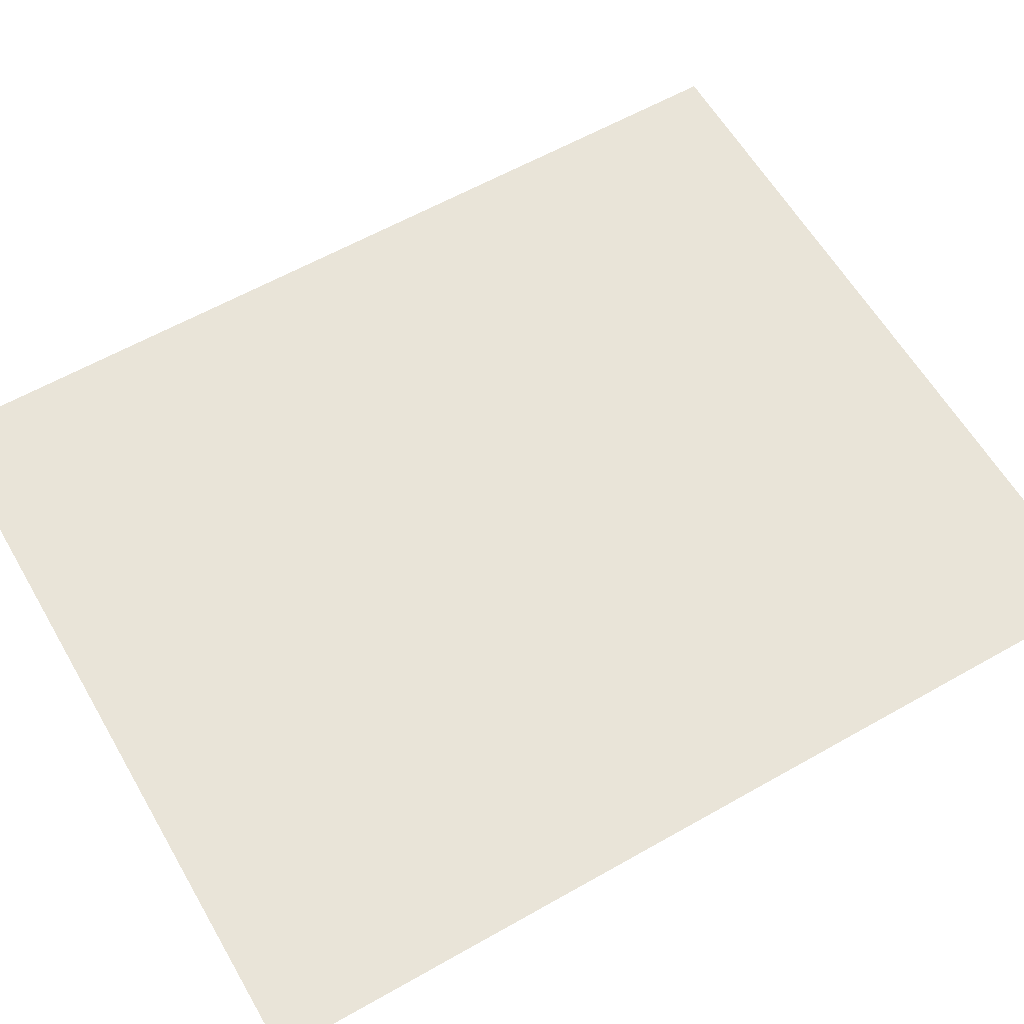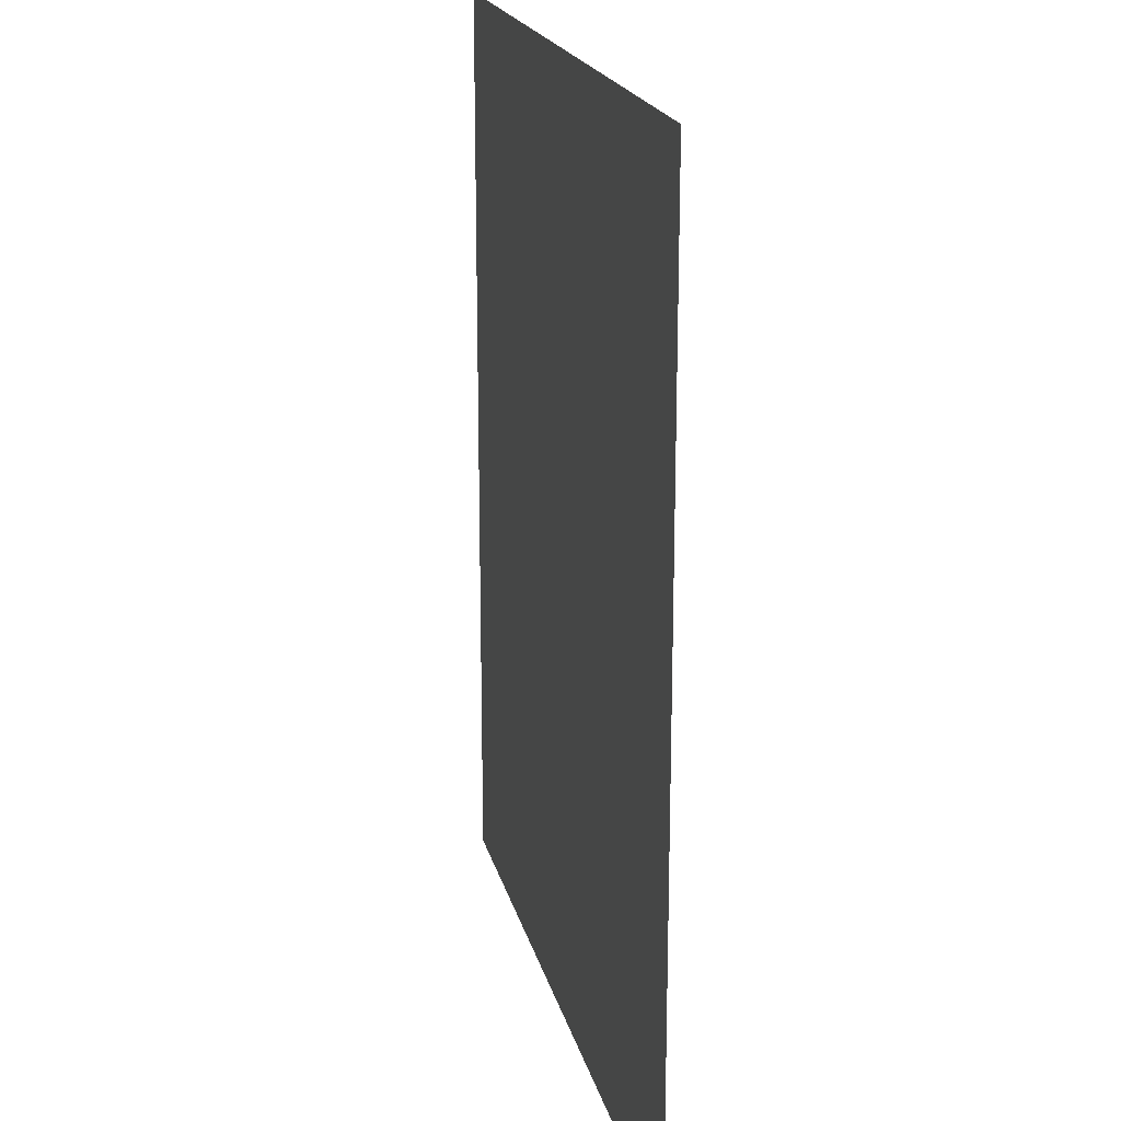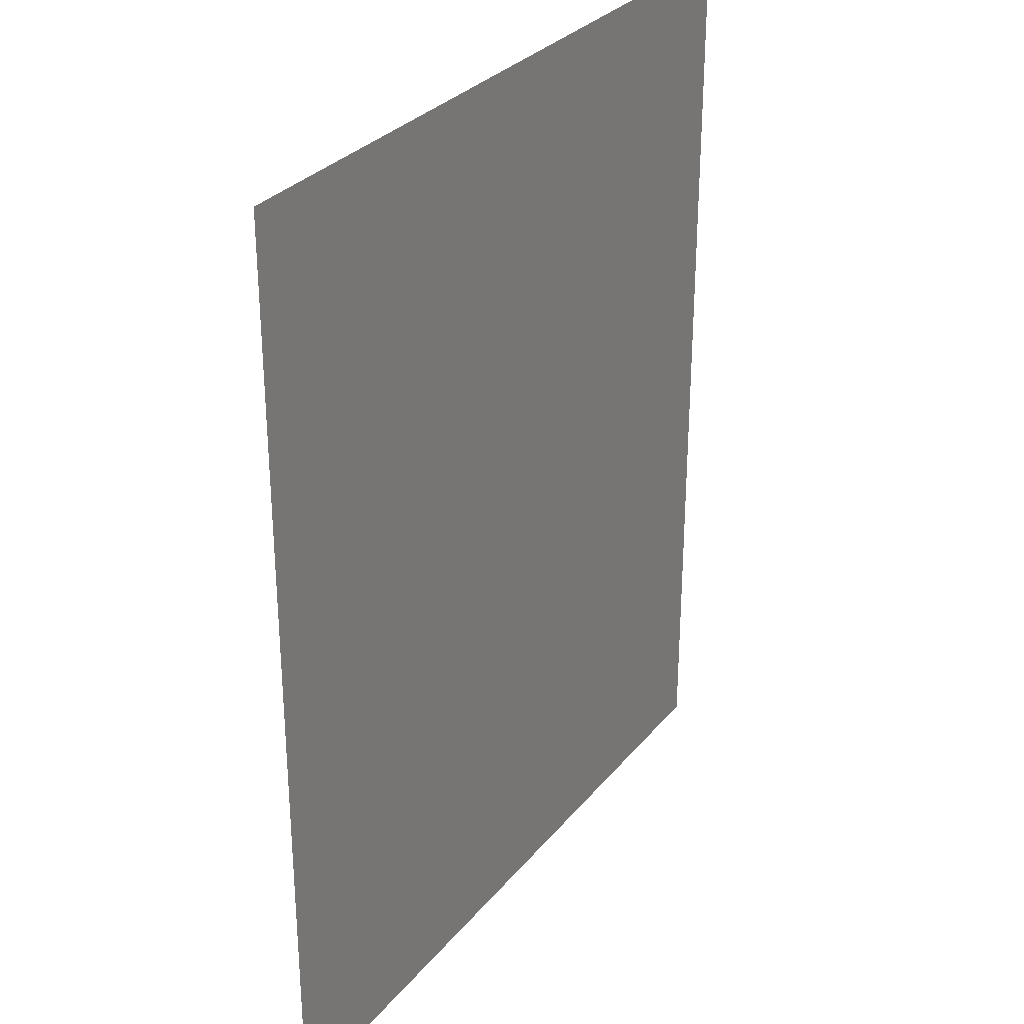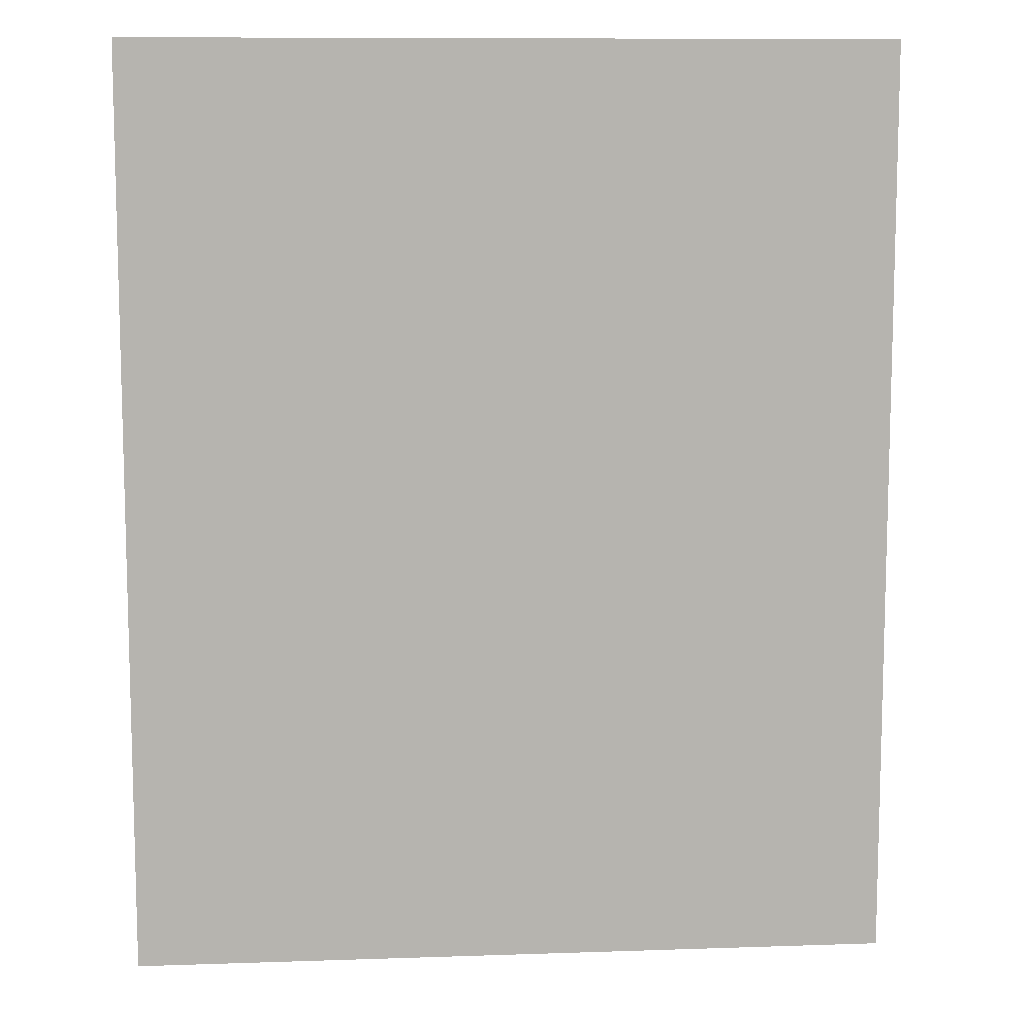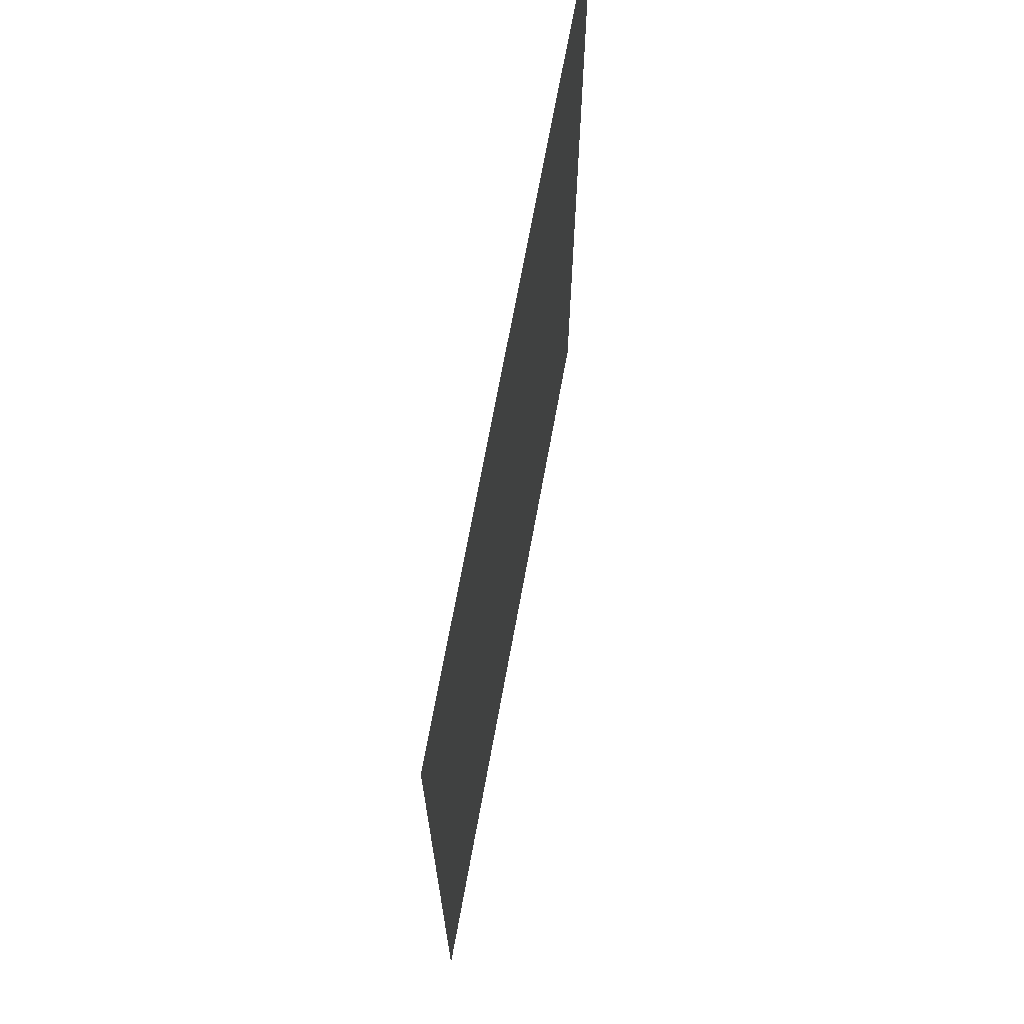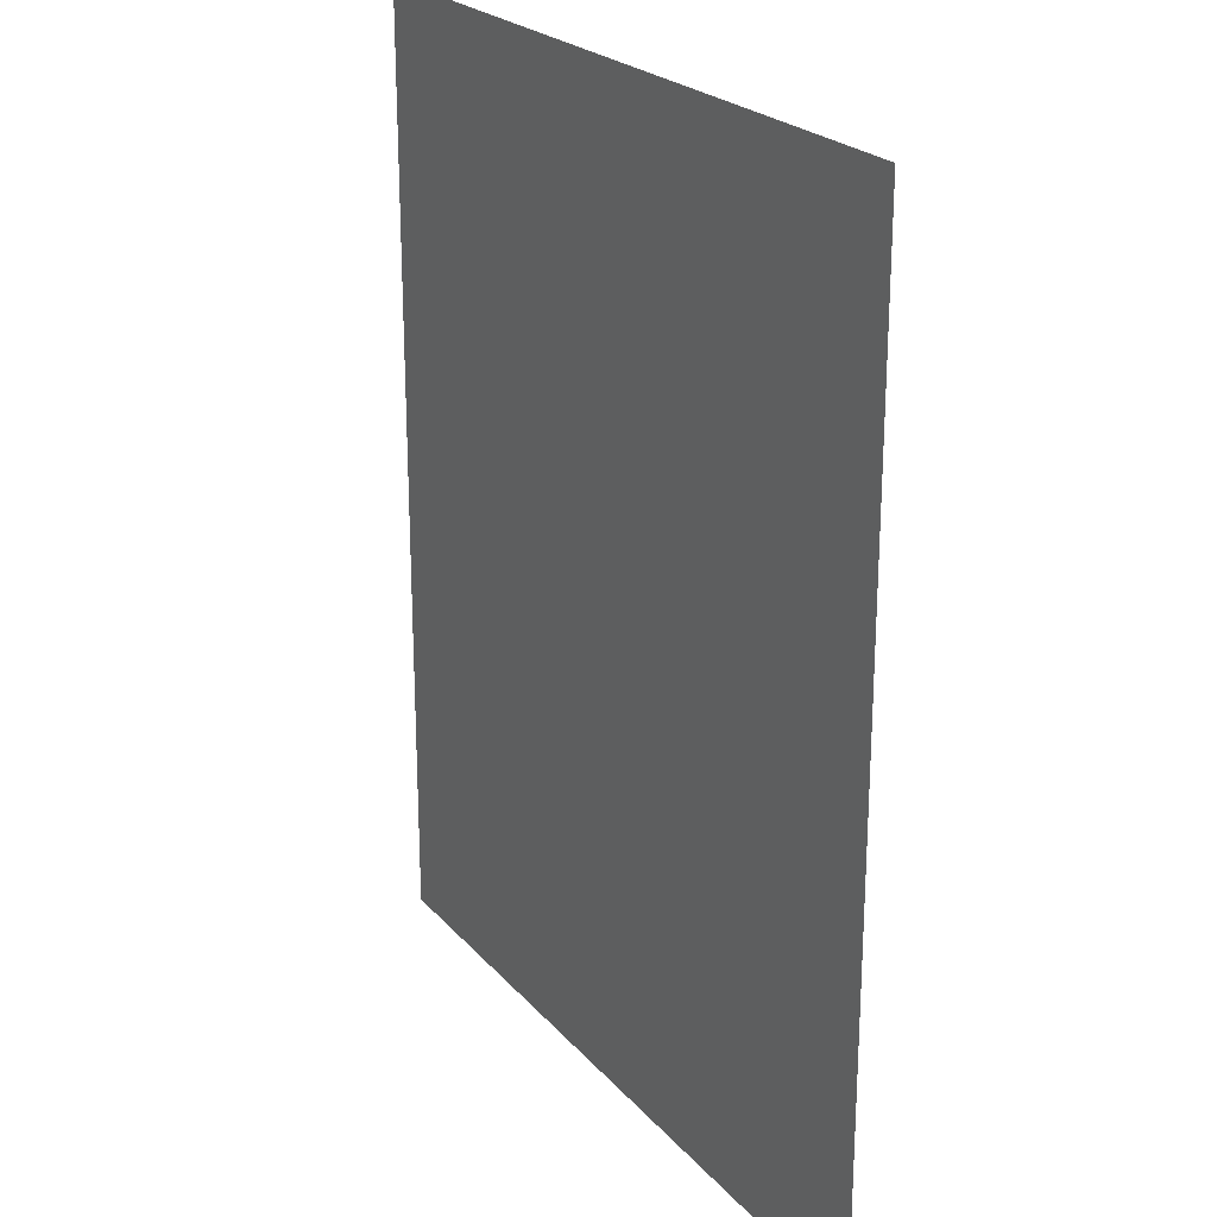
<metadata>
{"format":"obj","ext":"obj","renderer":"f3d","projection":"perspective","resolution":1024,"background":"white","views":[{"elev":60.5,"azim":59.9,"up":"+Z"},{"elev":19.7,"azim":-103.0,"up":"+Y"},{"elev":30.2,"azim":-58.3,"up":"+Y"},{"elev":9.8,"azim":-5.0,"up":"+Y"},{"elev":70.4,"azim":100.4,"up":"+Y"},{"elev":23.2,"azim":60.1,"up":"+Y"}]}
</metadata>
<code>
g DecalMesh_Common_Decal_Sign_16__35
v -0.1719 0.2184 -0.27
v -0.1799 0.09812 -0.27
v -0.1188 -0.2184 -0.27
v -0.1719 0.2184 -0.27
v -0.1188 -0.2184 -0.27
v -0.09433 -0.2184 -0.27
v -0.1799 0.09812 -0.27
v -0.1799 -0.2184 -0.27
v -0.1188 -0.2184 -0.27
v -0.1719 0.2184 -0.27
v -0.1799 0.2184 -0.27
v -0.1799 0.09812 -0.27
v 0.1799 0.2184 -0.27
v -0.1719 0.2184 -0.27
v -0.09433 -0.2184 -0.27
v 0.1799 0.2184 -0.27
v -0.09433 -0.2184 -0.27
v 0.1799 -0.2184 -0.27
g DecalMesh_Common_Decal_Sign_16__35_0
f 3 2 1
f 6 5 4
f 9 8 7
f 12 11 10
f 15 14 13
f 18 17 16

</code>
